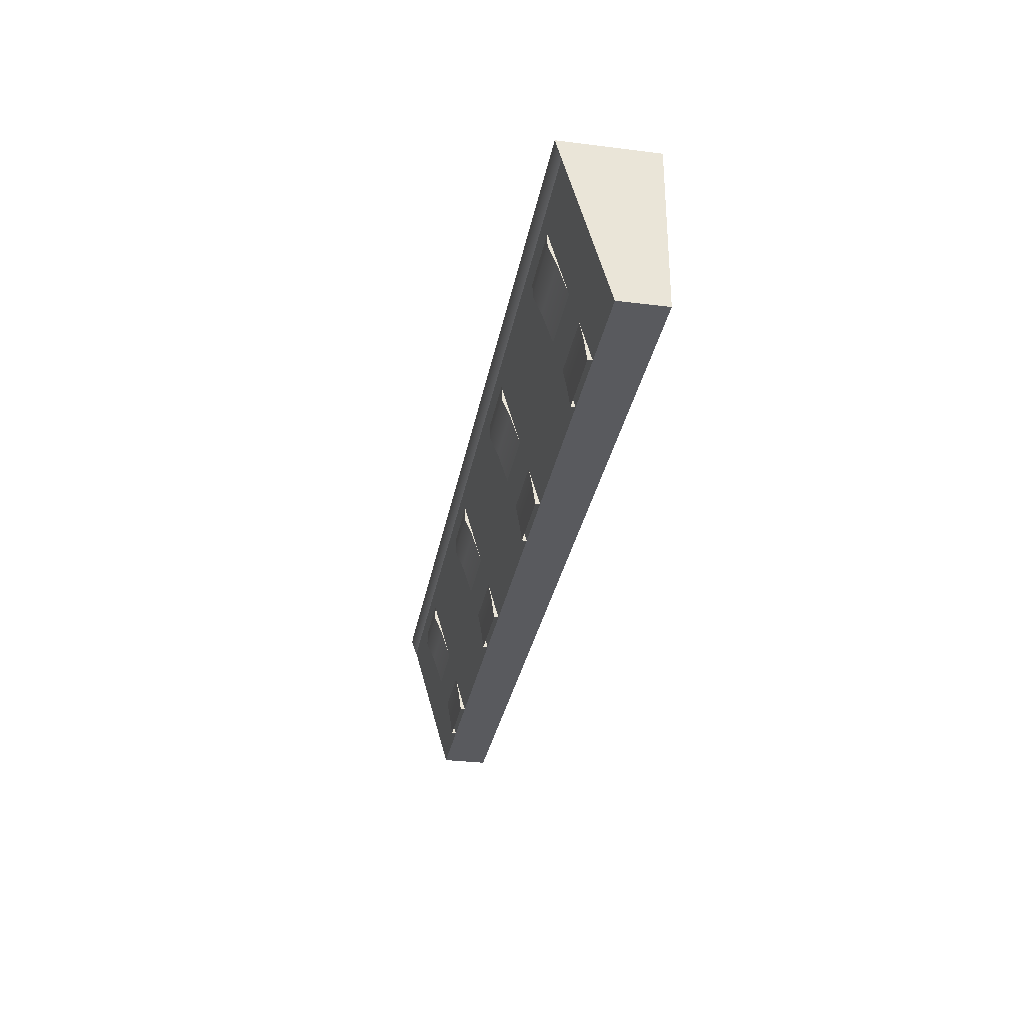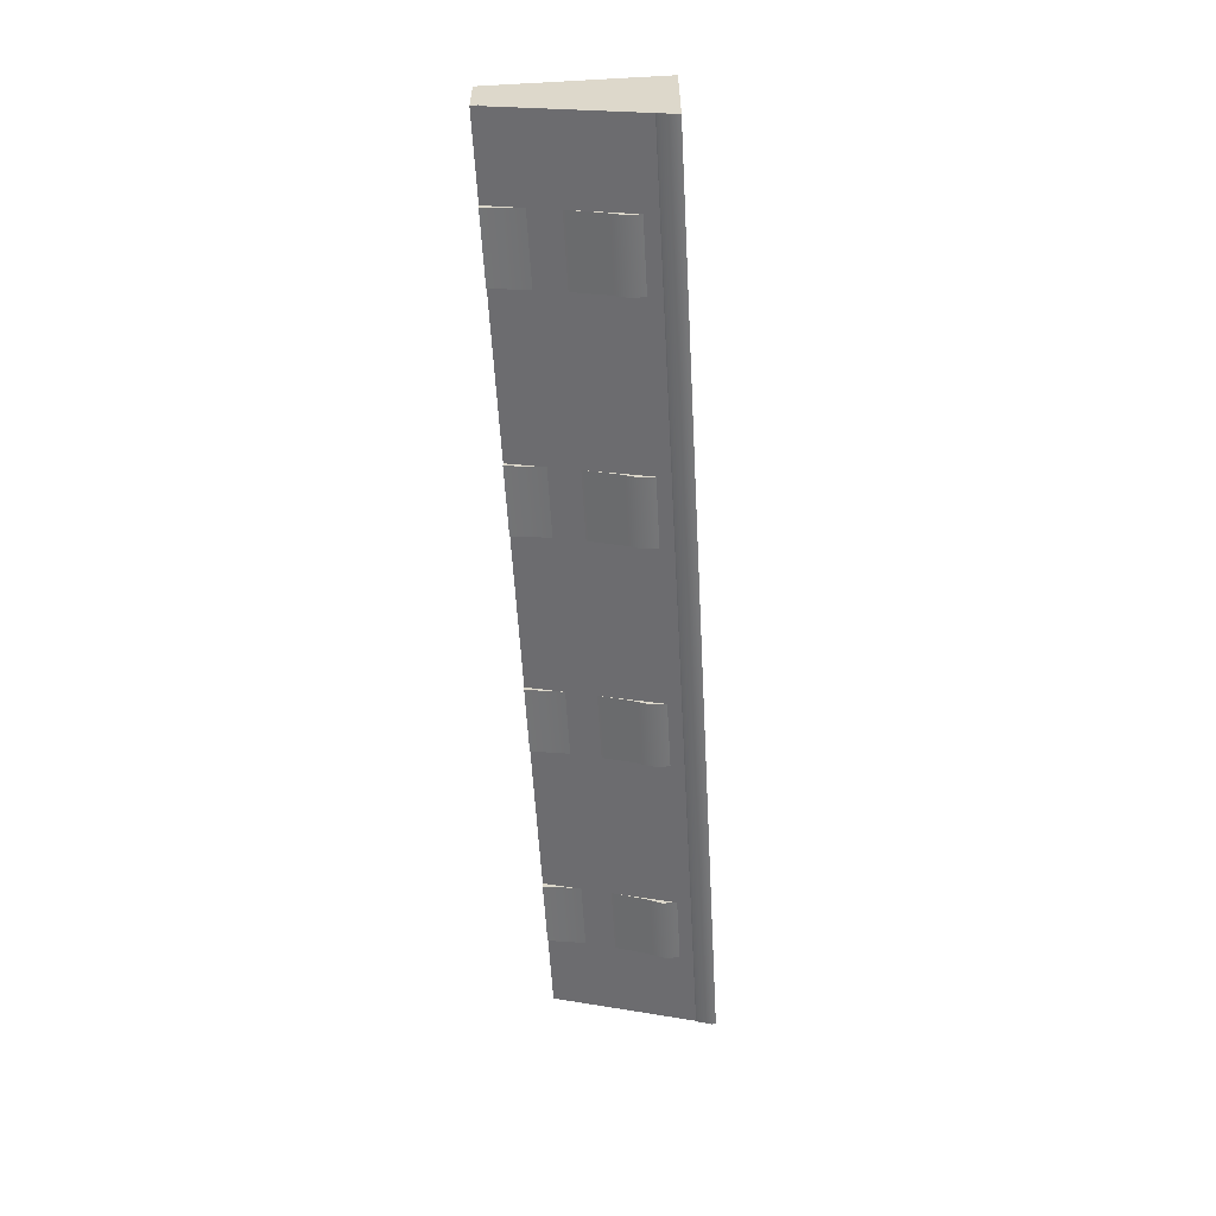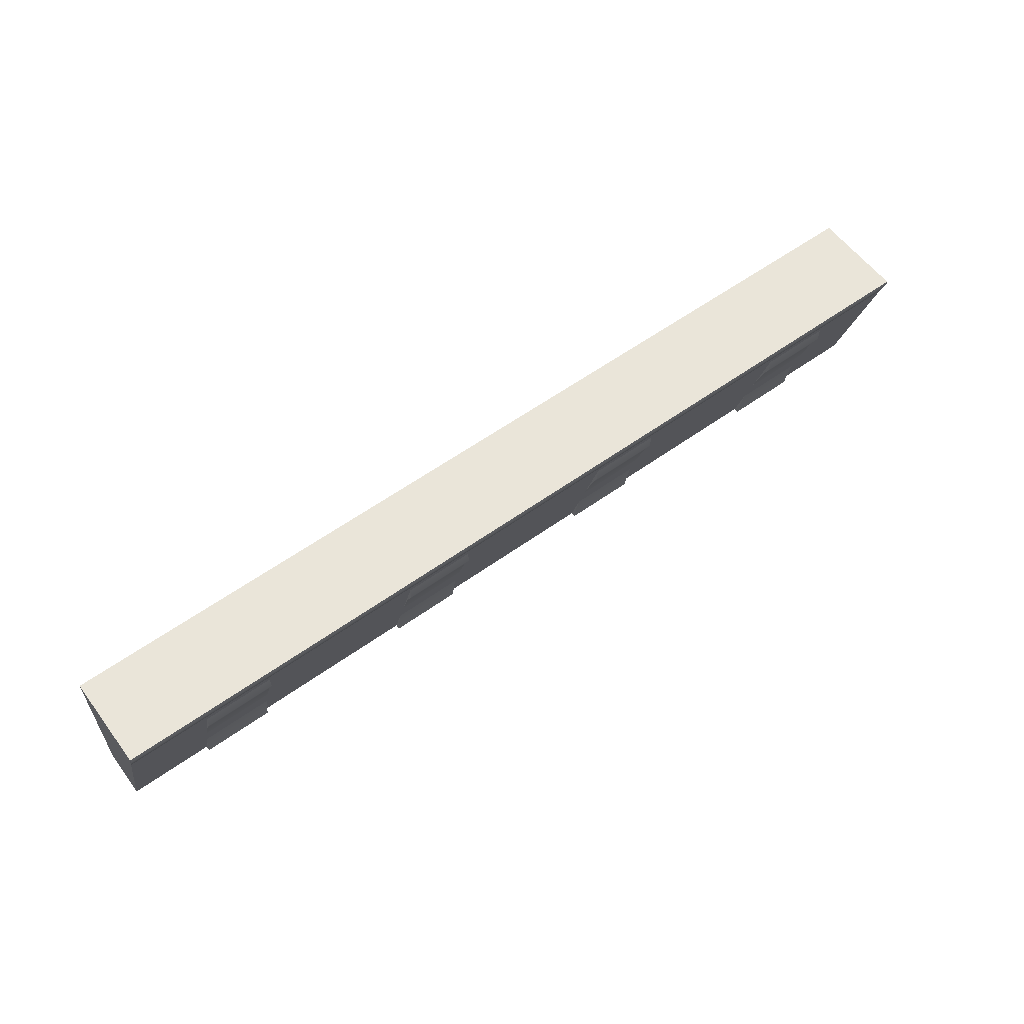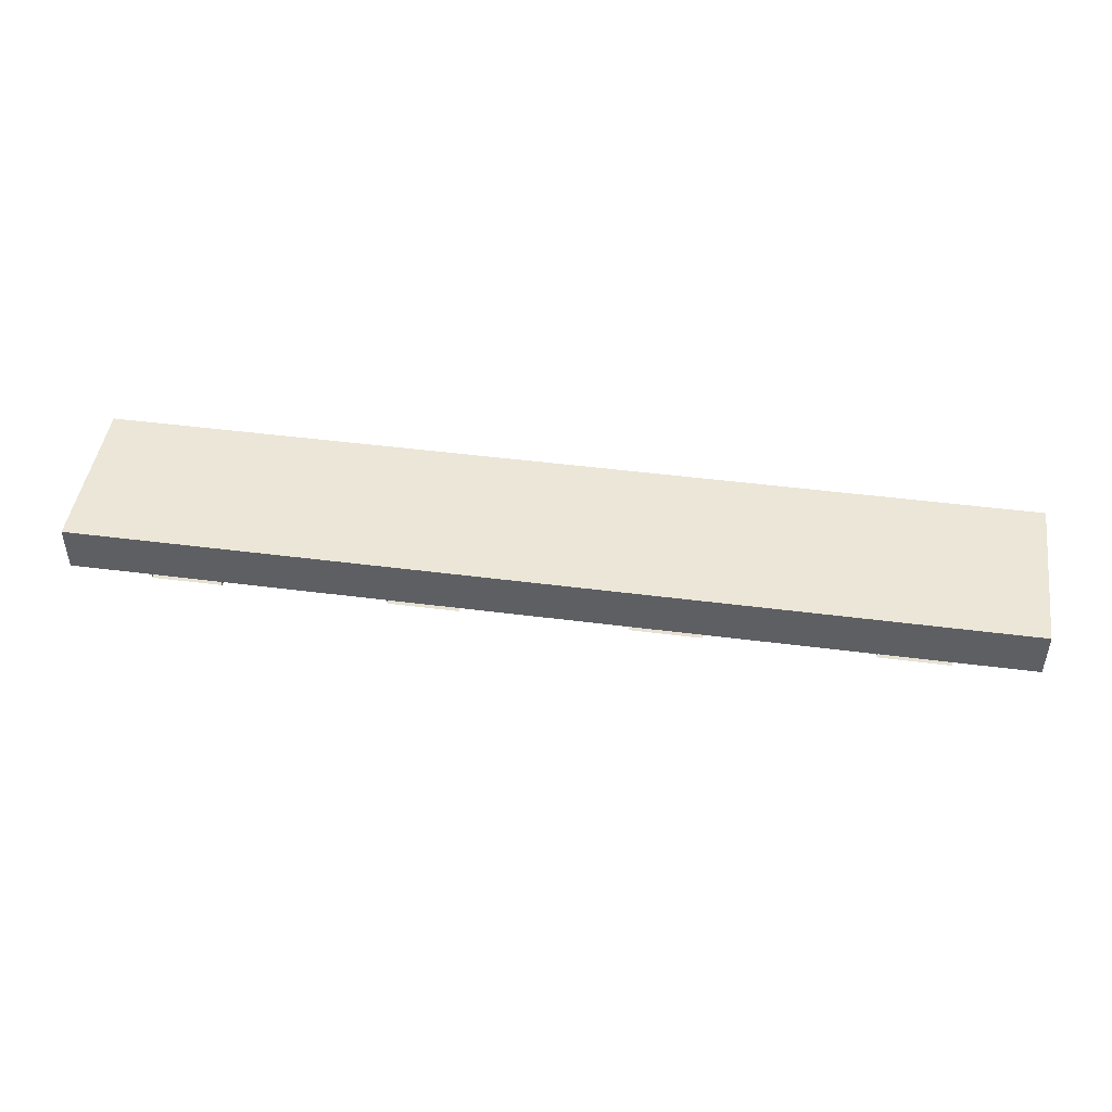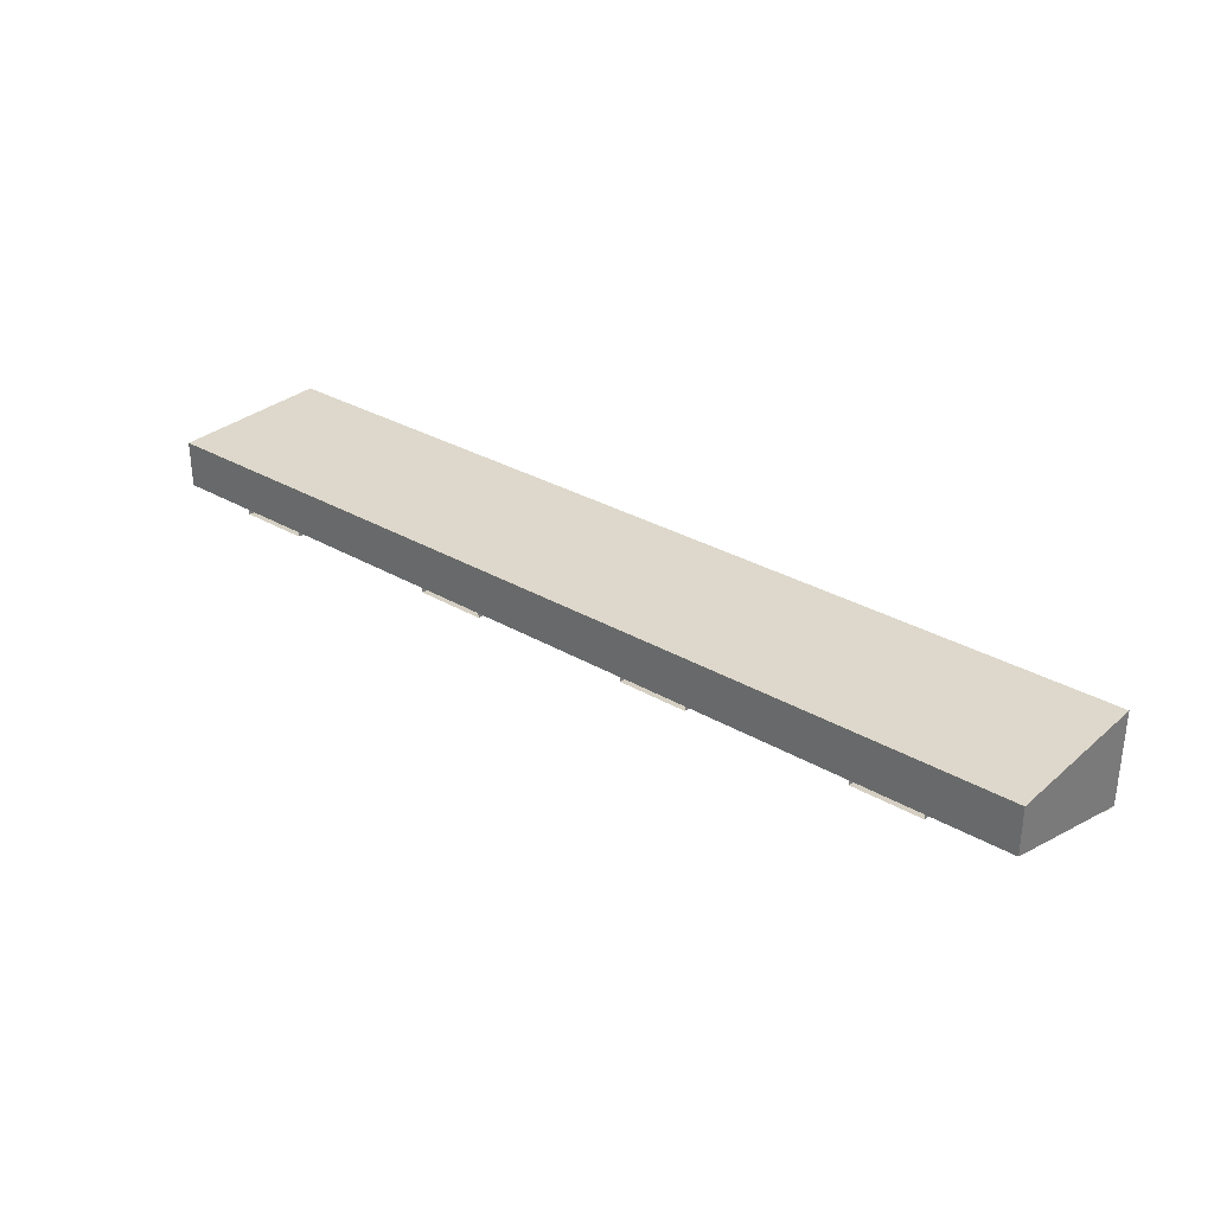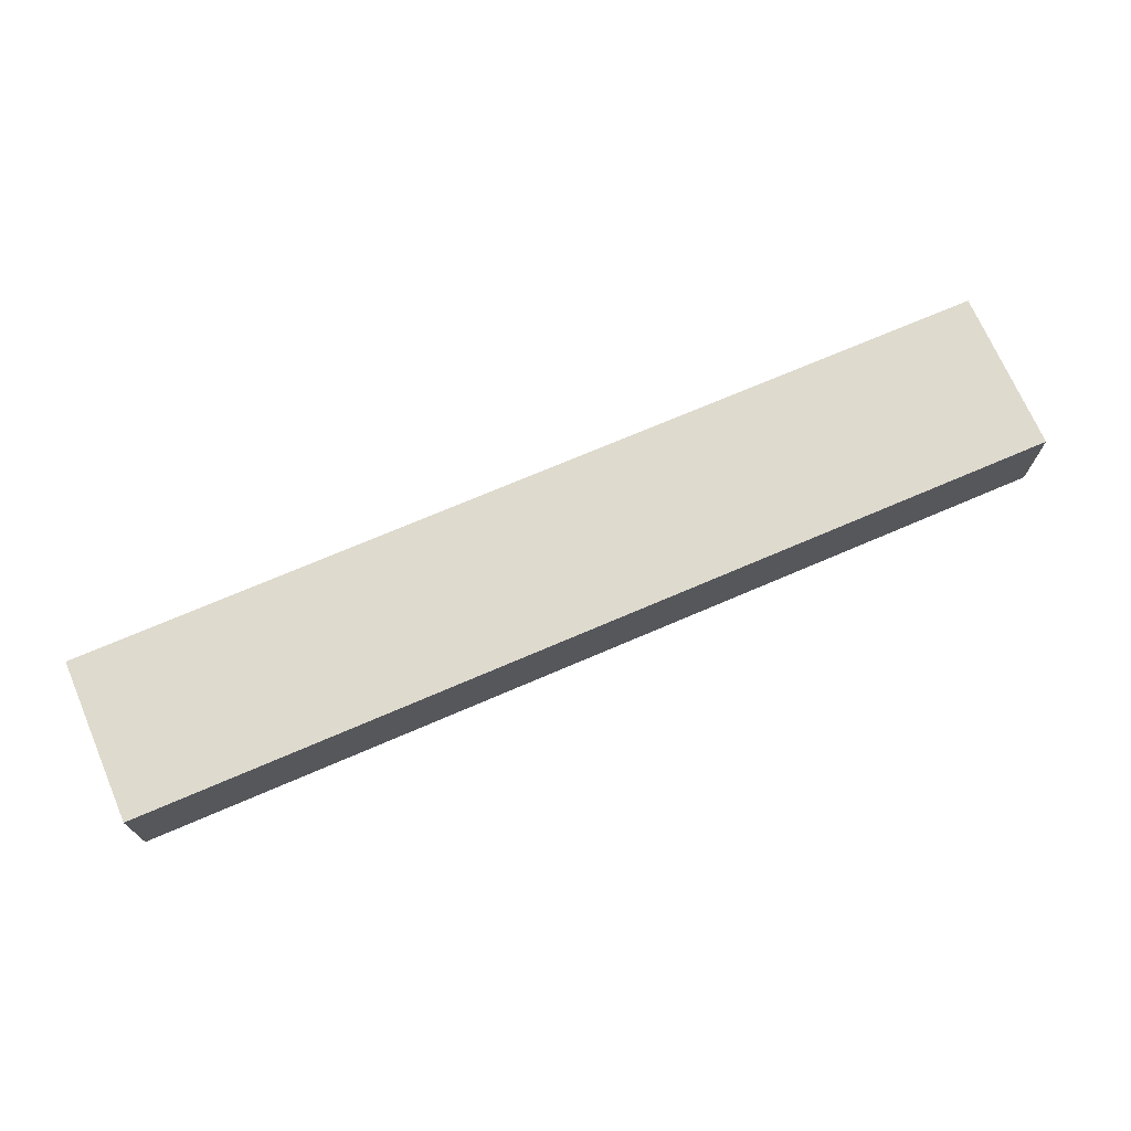
<metadata>
{"format":"obj","ext":"obj","renderer":"f3d","projection":"perspective","resolution":1024,"background":"white","views":[{"elev":-31.2,"azim":79.9,"up":"+Z"},{"elev":-57.7,"azim":-86.8,"up":"+Y"},{"elev":58.5,"azim":-36.5,"up":"+Z"},{"elev":46.2,"azim":-171.6,"up":"+Y"},{"elev":31.2,"azim":-140.4,"up":"+Y"},{"elev":71.2,"azim":-23.3,"up":"+Y"}]}
</metadata>
<code>
o c_c
v -400 -1e-06 0
v -400 -20 70
v -400 20 0
v -400 20 70
v 0 -1e-06 0
v 0 -20 70
v 0 20 0
v 0 20 70
f 1 4 3
f 4 7 3
f 8 5 7
f 6 1 5
f 7 1 3
f 4 6 8
f 1 2 4
f 4 8 7
f 8 6 5
f 6 2 1
f 7 5 1
f 4 2 6
o g_g
v -0.000381 -20 68
v -0.000381 -18 62
v -0.000954 20 0.000572
v -0.000381 -0.000381 0.000477
v -0.000381 -0.000381 38
v -0.000381 20 70
v -0.000381 -16 60
v -0.000381 -2 40
v -0.000381 -2 60
v -0.000381 -0.000381 38
v -0.000381 -2 40
v -0.000572 -20 70
v -0.000381 -2 60
v -0.000572 -20 70
v -0.000381 20 70
v -400 -20 68
v -400 -18 62
v -400 20 0.000572
v -400 -0.000381 0.000477
v -400 -0.000381 38
v -400 20 70
v -400 -16 60
v -400 -2 40
v -400 -2 60
v -400 -0.000381 38
v -400 -2 40
v -400 -20 70
v -400 -2 60
v -400 -20 70
v -400 20 70
v -35 -16 60
v -65 -16 60
v -65 -16 50
v -35 -16 50
v -65 -12.53 42.03
v -35 -12.53 42.03
v -65 -5.815 21.38
v -35 -5.815 21.38
v -65 -4.817 17.15
v -35 -4.817 17.15
v -65 -3.172 8.613
v -35 -3.172 8.613
v -65 -2 0.000477
v -35 -2 0.000477
v -65 -0.000191 0.000477
v -35 -0.000191 0.000477
v -35 -0.000191 60
v -65 -0.000191 60
v -35 -16 60
v -65 -16 60
v -65 -16 50
v -35 -16 50
v -65 -12.53 42.03
v -35 -12.53 42.03
v -65 -5.815 21.38
v -35 -5.815 21.38
v -65 -4.817 17.15
v -35 -4.817 17.15
v -65 -3.172 8.613
v -35 -3.172 8.613
v -65 -2 0.000477
v -35 -2 0.000477
v -135 -16 60
v -165 -16 60
v -165 -16 50
v -135 -16 50
v -165 -12.53 42.03
v -135 -12.53 42.03
v -165 -5.815 21.38
v -135 -5.815 21.38
v -165 -4.817 17.15
v -135 -4.817 17.15
v -165 -3.172 8.613
v -135 -3.172 8.613
v -165 -2 0.000477
v -135 -2 0.000477
v -165 -0.000191 0.000477
v -135 -0.000191 0.000477
v -135 -0.000191 60
v -165 -0.000191 60
v -135 -16 60
v -165 -16 60
v -165 -16 50
v -135 -16 50
v -165 -12.53 42.03
v -135 -12.53 42.03
v -165 -5.815 21.38
v -135 -5.815 21.38
v -165 -4.817 17.15
v -135 -4.817 17.15
v -165 -3.172 8.613
v -135 -3.172 8.613
v -165 -2 0.000477
v -135 -2 0.000477
v -235 -16 60
v -265 -16 60
v -265 -16 50
v -235 -16 50
v -265 -12.53 42.03
v -235 -12.53 42.03
v -265 -5.815 21.38
v -235 -5.815 21.38
v -265 -4.817 17.15
v -235 -4.817 17.15
v -265 -3.172 8.613
v -235 -3.172 8.613
v -265 -2 0.000477
v -235 -2 0.000477
v -265 -0.000191 0.000477
v -235 -0.000191 0.000477
v -235 -0.000191 60
v -265 -0.000191 60
v -235 -16 60
v -265 -16 60
v -265 -16 50
v -235 -16 50
v -265 -12.53 42.03
v -235 -12.53 42.03
v -265 -5.815 21.38
v -235 -5.815 21.38
v -265 -4.817 17.15
v -235 -4.817 17.15
v -265 -3.172 8.613
v -235 -3.172 8.613
v -265 -2 0.000477
v -235 -2 0.000477
v -335 -16 60
v -365 -16 60
v -365 -16 50
v -335 -16 50
v -365 -12.53 42.03
v -335 -12.53 42.03
v -365 -5.815 21.38
v -335 -5.815 21.38
v -365 -4.817 17.15
v -335 -4.817 17.15
v -365 -3.172 8.613
v -335 -3.172 8.613
v -365 -2 0.000477
v -335 -2 0.000477
v -365 -0.000191 0.000477
v -335 -0.000191 0.000477
v -335 -0.000191 60
v -365 -0.000191 60
v -335 -16 60
v -365 -16 60
v -365 -16 50
v -335 -16 50
v -365 -12.53 42.03
v -335 -12.53 42.03
v -365 -5.815 21.38
v -335 -5.815 21.38
v -365 -4.817 17.15
v -335 -4.817 17.15
v -365 -3.172 8.613
v -335 -3.172 8.613
v -365 -2 0.000477
v -335 -2 0.000477
v -22.5 -9 60
v -22.5 -2 45
v -22.5 -9 52.5
v -22.5 -9 52.5
v -27.5 -2 45
v -27.5 -9 52.5
v -22.5 -2 45
v -27.5 -9 60
v -22.5 -9 60
v -22.5 -9 52.5
v -27.5 -9 60
v -27.5 -9 52.5
v -27.5 -9 52.5
v -27.5 -2 45
v -22.5 -2 60
v -27.5 -2 60
v -72.5 -9 60
v -72.5 -2 45
v -72.5 -9 52.5
v -72.5 -9 52.5
v -77.5 -2 45
v -77.5 -9 52.5
v -72.5 -2 45
v -77.5 -9 60
v -72.5 -9 60
v -72.5 -9 52.5
v -77.5 -9 60
v -77.5 -9 52.5
v -77.5 -9 52.5
v -77.5 -2 45
v -72.5 -2 60
v -77.5 -2 60
v -122.5 -9 60
v -122.5 -2 45
v -122.5 -9 52.5
v -122.5 -9 52.5
v -127.5 -2 45
v -127.5 -9 52.5
v -122.5 -2 45
v -127.5 -9 60
v -122.5 -9 60
v -122.5 -9 52.5
v -127.5 -9 60
v -127.5 -9 52.5
v -127.5 -9 52.5
v -127.5 -2 45
v -122.5 -2 60
v -127.5 -2 60
v -172.5 -9 60
v -172.5 -2 45
v -172.5 -9 52.5
v -172.5 -9 52.5
v -177.5 -2 45
v -177.5 -9 52.5
v -172.5 -2 45
v -177.5 -9 60
v -172.5 -9 60
v -172.5 -9 52.5
v -177.5 -9 60
v -177.5 -9 52.5
v -177.5 -9 52.5
v -177.5 -2 45
v -172.5 -2 60
v -177.5 -2 60
v -222.5 -9 60
v -222.5 -2 45
v -222.5 -9 52.5
v -222.5 -9 52.5
v -227.5 -2 45
v -227.5 -9 52.5
v -222.5 -2 45
v -227.5 -9 60
v -222.5 -9 60
v -222.5 -9 52.5
v -227.5 -9 60
v -227.5 -9 52.5
v -227.5 -9 52.5
v -227.5 -2 45
v -222.5 -2 60
v -227.5 -2 60
v -272.5 -9 60
v -272.5 -2 45
v -272.5 -9 52.5
v -272.5 -9 52.5
v -277.5 -2 45
v -277.5 -9 52.5
v -272.5 -2 45
v -277.5 -9 60
v -272.5 -9 60
v -272.5 -9 52.5
v -277.5 -9 60
v -277.5 -9 52.5
v -277.5 -9 52.5
v -277.5 -2 45
v -272.5 -2 60
v -277.5 -2 60
v -322.5 -9 60
v -322.5 -2 45
v -322.5 -9 52.5
v -322.5 -9 52.5
v -327.5 -2 45
v -327.5 -9 52.5
v -322.5 -2 45
v -327.5 -9 60
v -322.5 -9 60
v -322.5 -9 52.5
v -327.5 -9 60
v -327.5 -9 52.5
v -327.5 -9 52.5
v -327.5 -2 45
v -322.5 -2 60
v -327.5 -2 60
v -372.5 -9 60
v -372.5 -2 45
v -372.5 -9 52.5
v -372.5 -9 52.5
v -377.5 -2 45
v -377.5 -9 52.5
v -372.5 -2 45
v -377.5 -9 60
v -372.5 -9 60
v -372.5 -9 52.5
v -377.5 -9 60
v -377.5 -9 52.5
v -377.5 -9 52.5
v -377.5 -2 45
v -372.5 -2 60
v -377.5 -2 60
f 24 10 9
f 20 24 9
f 11 29 14
f 17 31 16
f 22 38 37
f 13 27 12
f 15 36 21
f 19 33 18
f 10 30 15
f 45 56 47
f 61 64 62
f 65 68 66
f 60 61 62
f 63 66 64
f 60 58 59
f 67 70 68
f 46 48 55
f 77 88 79
f 93 96 94
f 97 100 98
f 92 93 94
f 95 98 96
f 92 90 91
f 99 102 100
f 78 80 87
f 109 120 111
f 125 128 126
f 129 132 130
f 124 125 126
f 127 130 128
f 124 122 123
f 131 134 132
f 110 112 119
f 141 152 143
f 157 160 158
f 161 164 162
f 156 157 158
f 159 162 160
f 156 154 155
f 163 166 164
f 142 144 151
f 180 170 179
f 178 167 177
f 181 176 173
f 172 182 171
f 196 186 195
f 194 183 193
f 197 192 189
f 188 198 187
f 212 202 211
f 210 199 209
f 213 208 205
f 204 214 203
f 228 218 227
f 226 215 225
f 229 224 221
f 220 230 219
f 244 234 243
f 242 231 241
f 245 240 237
f 236 246 235
f 260 250 259
f 258 247 257
f 261 256 253
f 252 262 251
f 276 266 275
f 274 263 273
f 277 272 269
f 268 278 267
f 292 282 291
f 290 279 289
f 293 288 285
f 284 294 283
f 24 25 10
f 20 35 24
f 11 26 29
f 17 32 31
f 22 23 38
f 13 28 27
f 15 30 36
f 19 34 33
f 10 25 30
f 43 41 56
f 40 56 41
f 53 51 49
f 53 49 47
f 45 43 56
f 53 47 56
f 61 63 64
f 65 67 68
f 60 59 61
f 63 65 66
f 60 57 58
f 67 69 70
f 54 55 48
f 39 42 55
f 42 44 55
f 50 52 54
f 48 50 54
f 55 44 46
f 75 73 88
f 72 88 73
f 85 83 81
f 85 81 79
f 77 75 88
f 85 79 88
f 93 95 96
f 97 99 100
f 92 91 93
f 95 97 98
f 92 89 90
f 99 101 102
f 86 87 80
f 71 74 87
f 74 76 87
f 82 84 86
f 80 82 86
f 87 76 78
f 107 105 120
f 104 120 105
f 117 115 113
f 117 113 111
f 109 107 120
f 117 111 120
f 125 127 128
f 129 131 132
f 124 123 125
f 127 129 130
f 124 121 122
f 131 133 134
f 118 119 112
f 103 106 119
f 106 108 119
f 114 116 118
f 112 114 118
f 119 108 110
f 139 137 152
f 136 152 137
f 149 147 145
f 149 145 143
f 141 139 152
f 149 143 152
f 157 159 160
f 161 163 164
f 156 155 157
f 159 161 162
f 156 153 154
f 163 165 166
f 150 151 144
f 135 138 151
f 138 140 151
f 146 148 150
f 144 146 150
f 151 140 142
f 180 168 170
f 178 169 167
f 181 175 176
f 172 174 182
f 196 184 186
f 194 185 183
f 197 191 192
f 188 190 198
f 212 200 202
f 210 201 199
f 213 207 208
f 204 206 214
f 228 216 218
f 226 217 215
f 229 223 224
f 220 222 230
f 244 232 234
f 242 233 231
f 245 239 240
f 236 238 246
f 260 248 250
f 258 249 247
f 261 255 256
f 252 254 262
f 276 264 266
f 274 265 263
f 277 271 272
f 268 270 278
f 292 280 282
f 290 281 279
f 293 287 288
f 284 286 294
o co_culling
v 0 0 0
v 0 0 0
v 0 0 0
v 0 0 0
v 0 0 0
v 0 0 0
v 0 0 0
v 0 0 0
f 295 298 297
f 297 302 301
f 301 300 299
f 299 296 295
f 297 299 295
f 302 296 300
f 295 296 298
f 297 298 302
f 301 302 300
f 299 300 296
f 297 301 299
f 302 298 296

</code>
